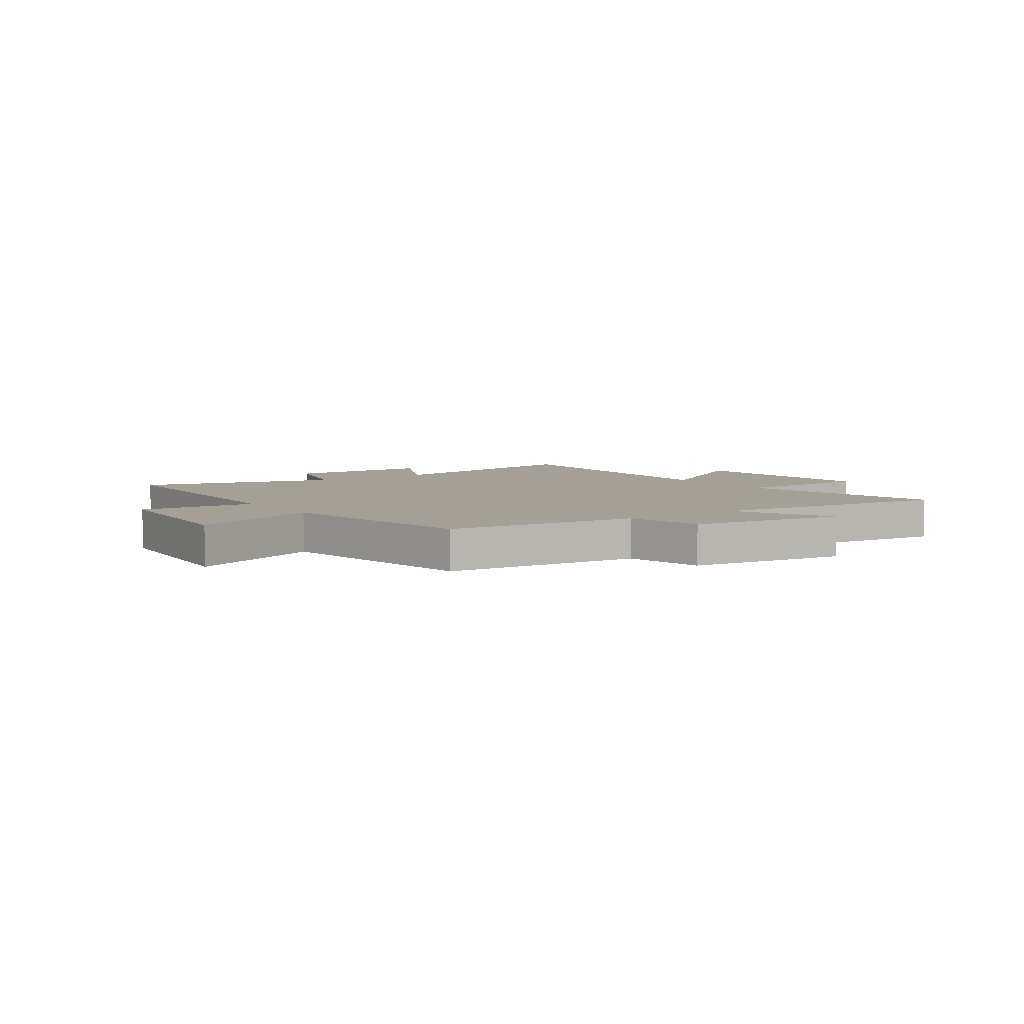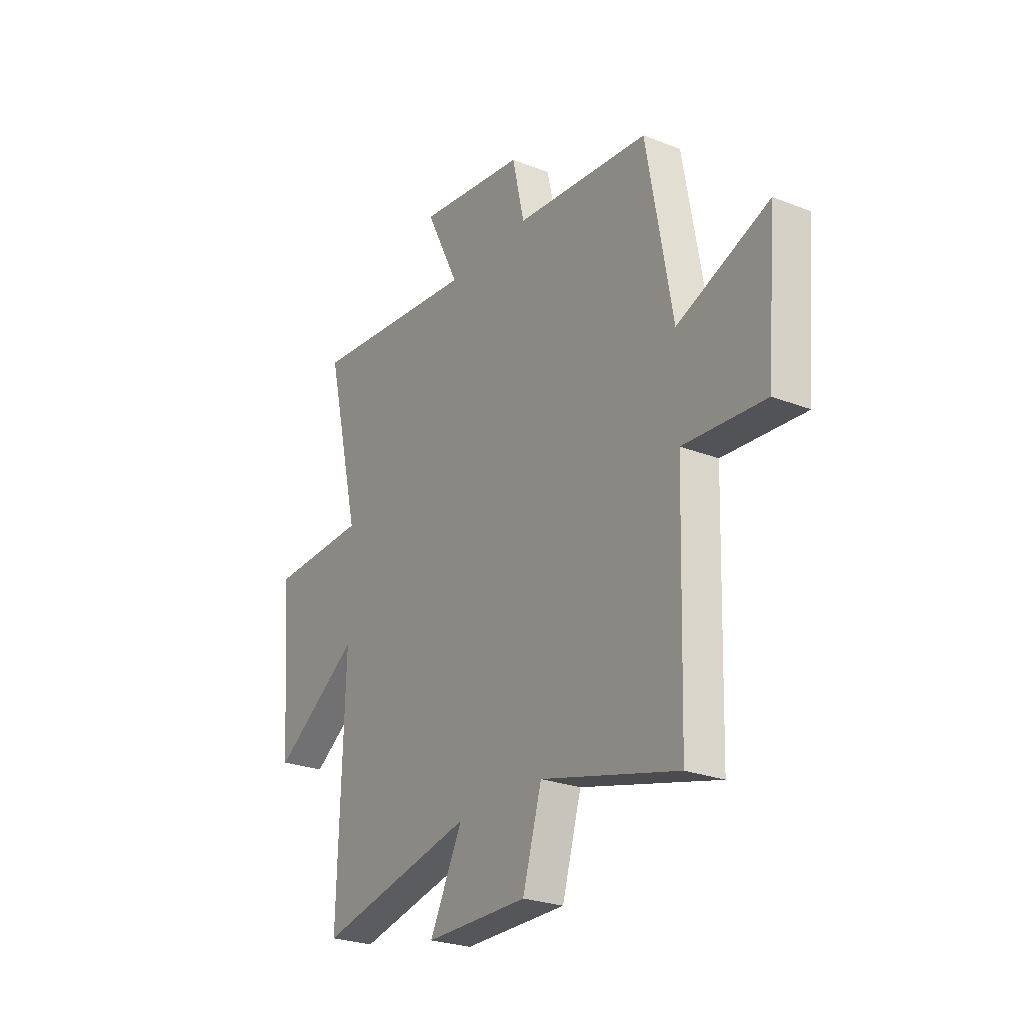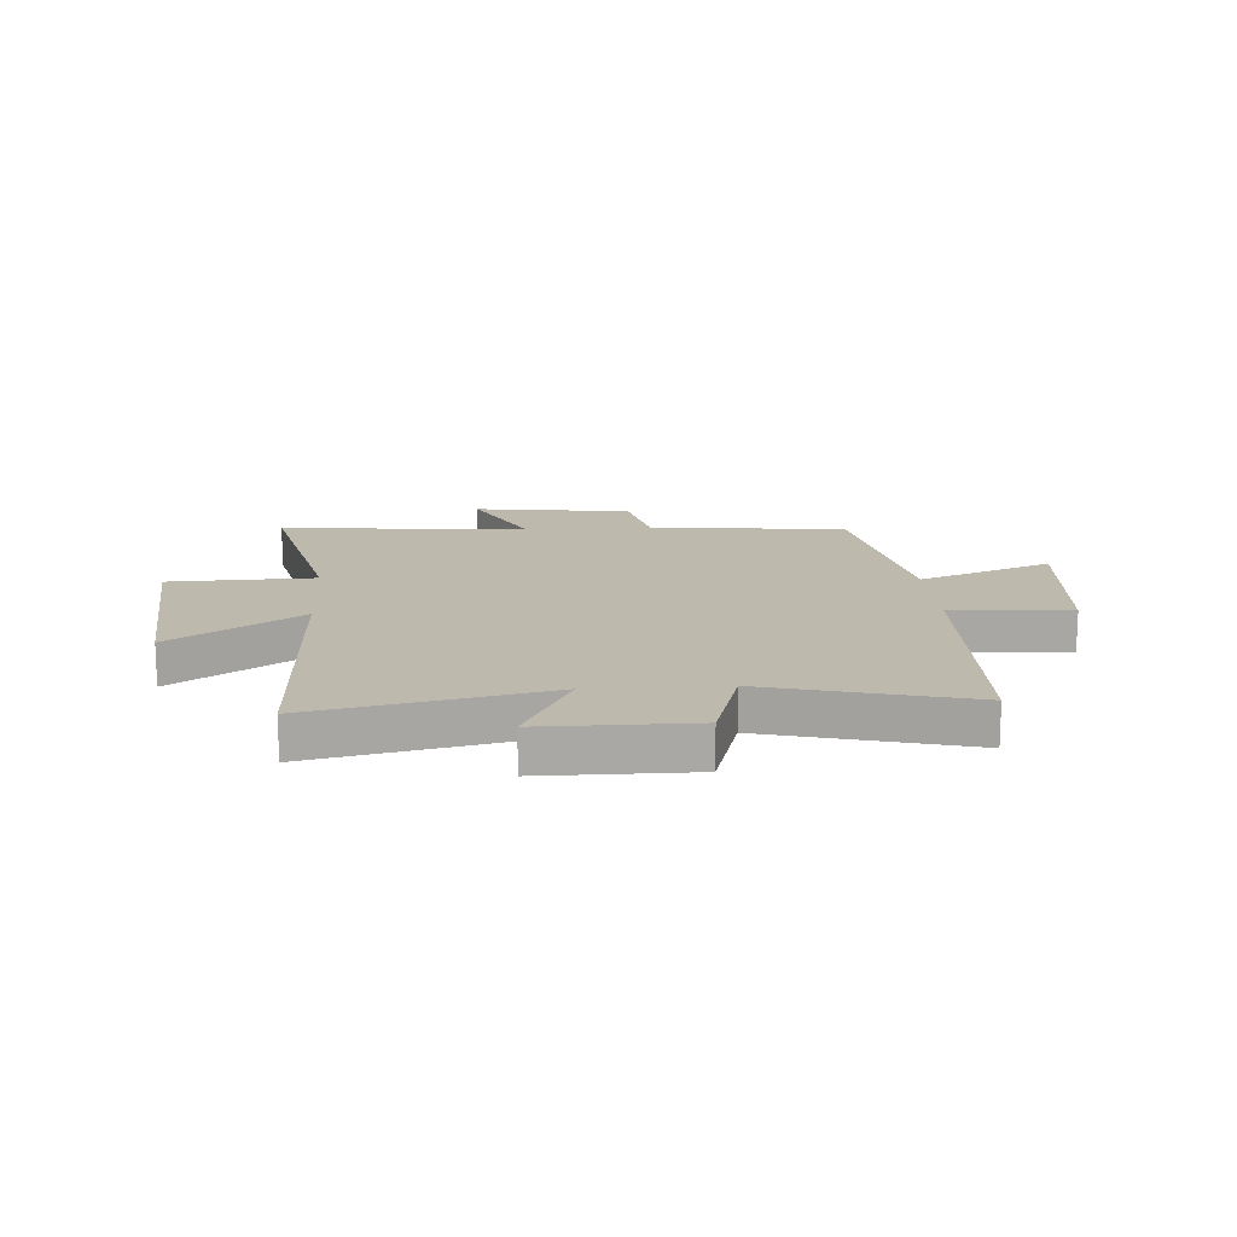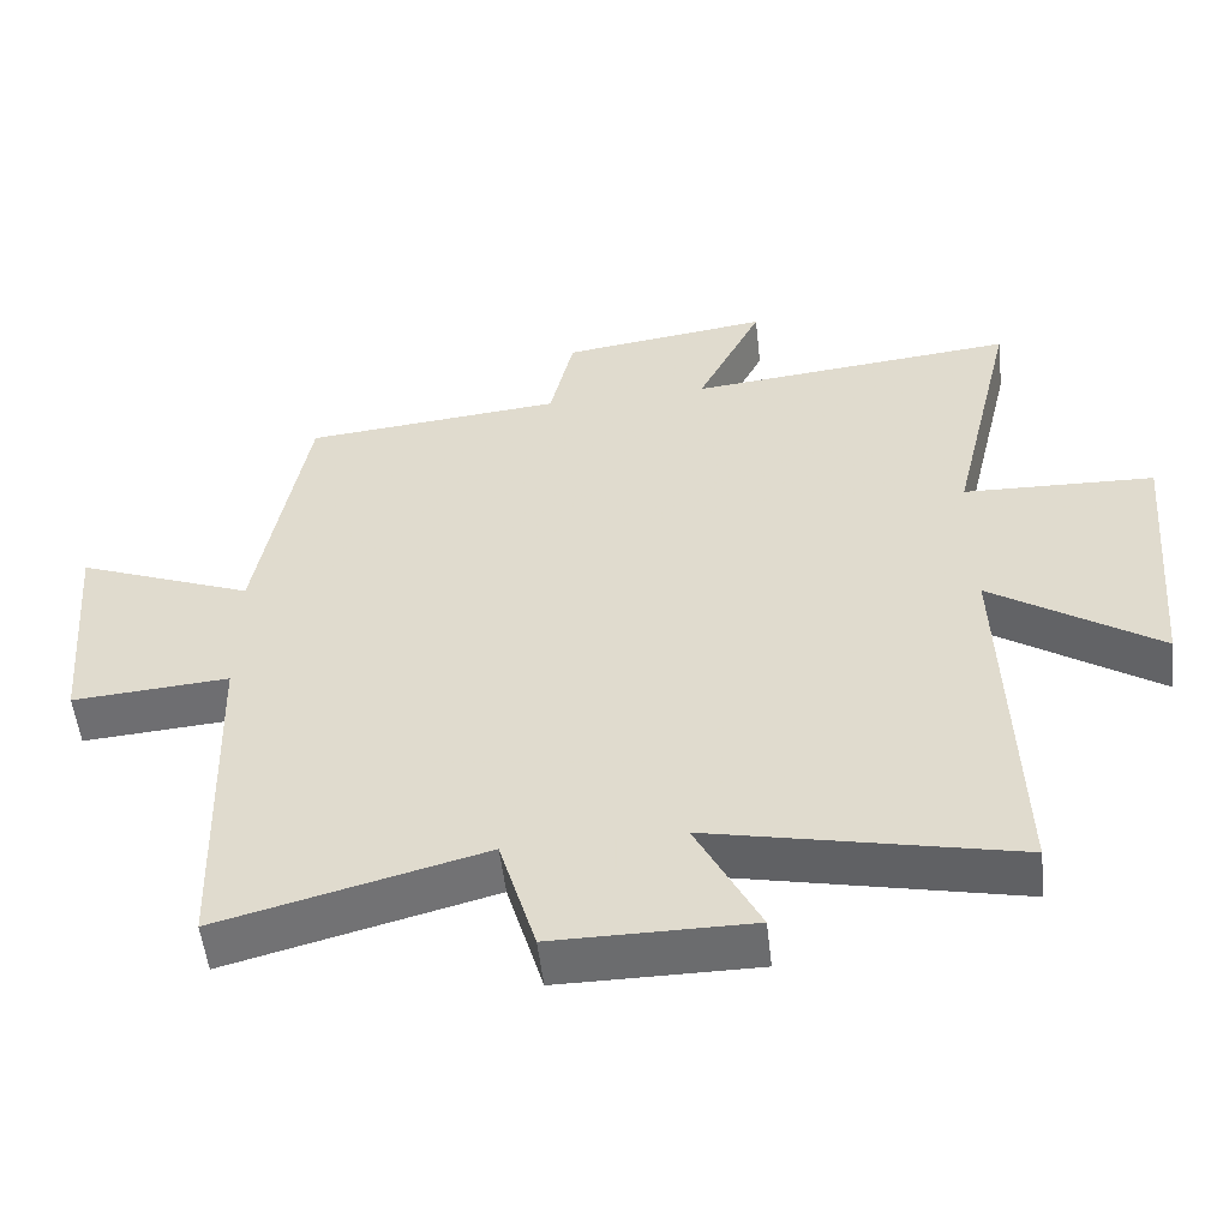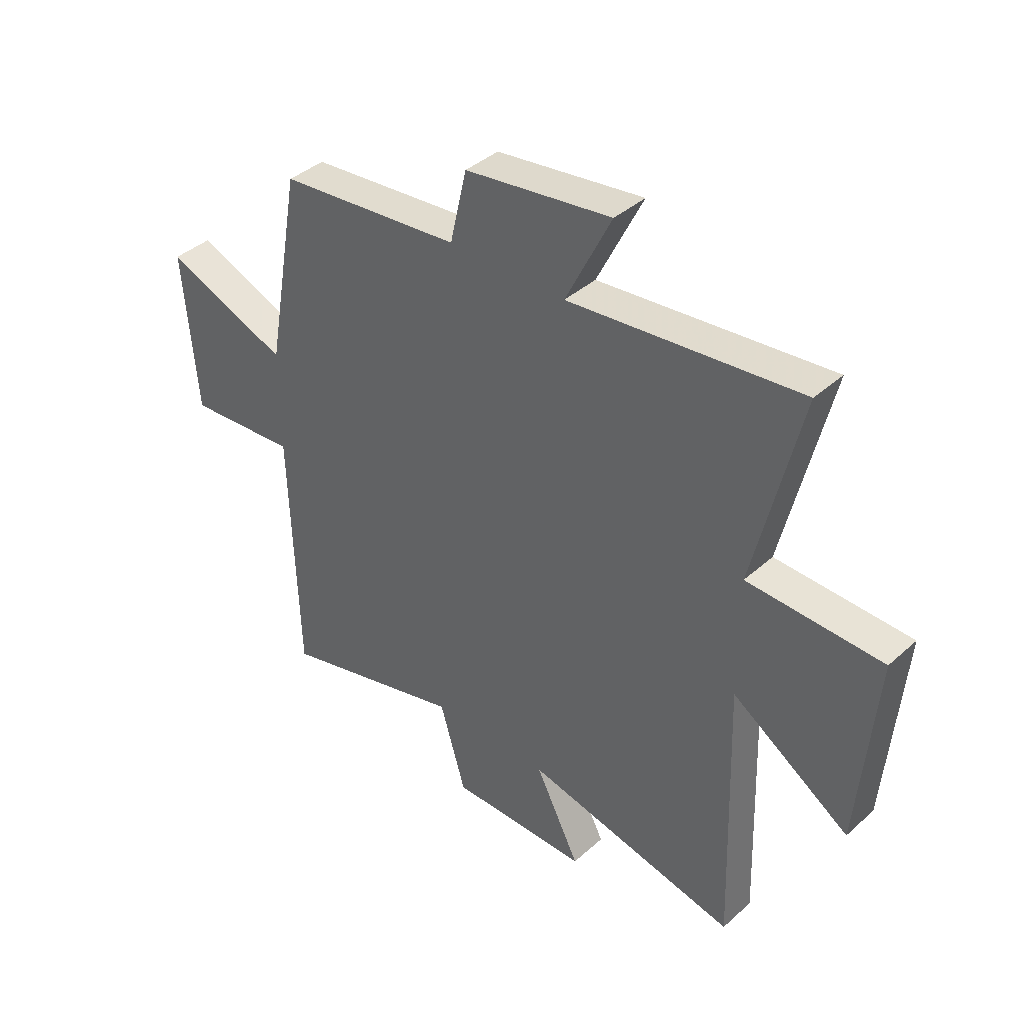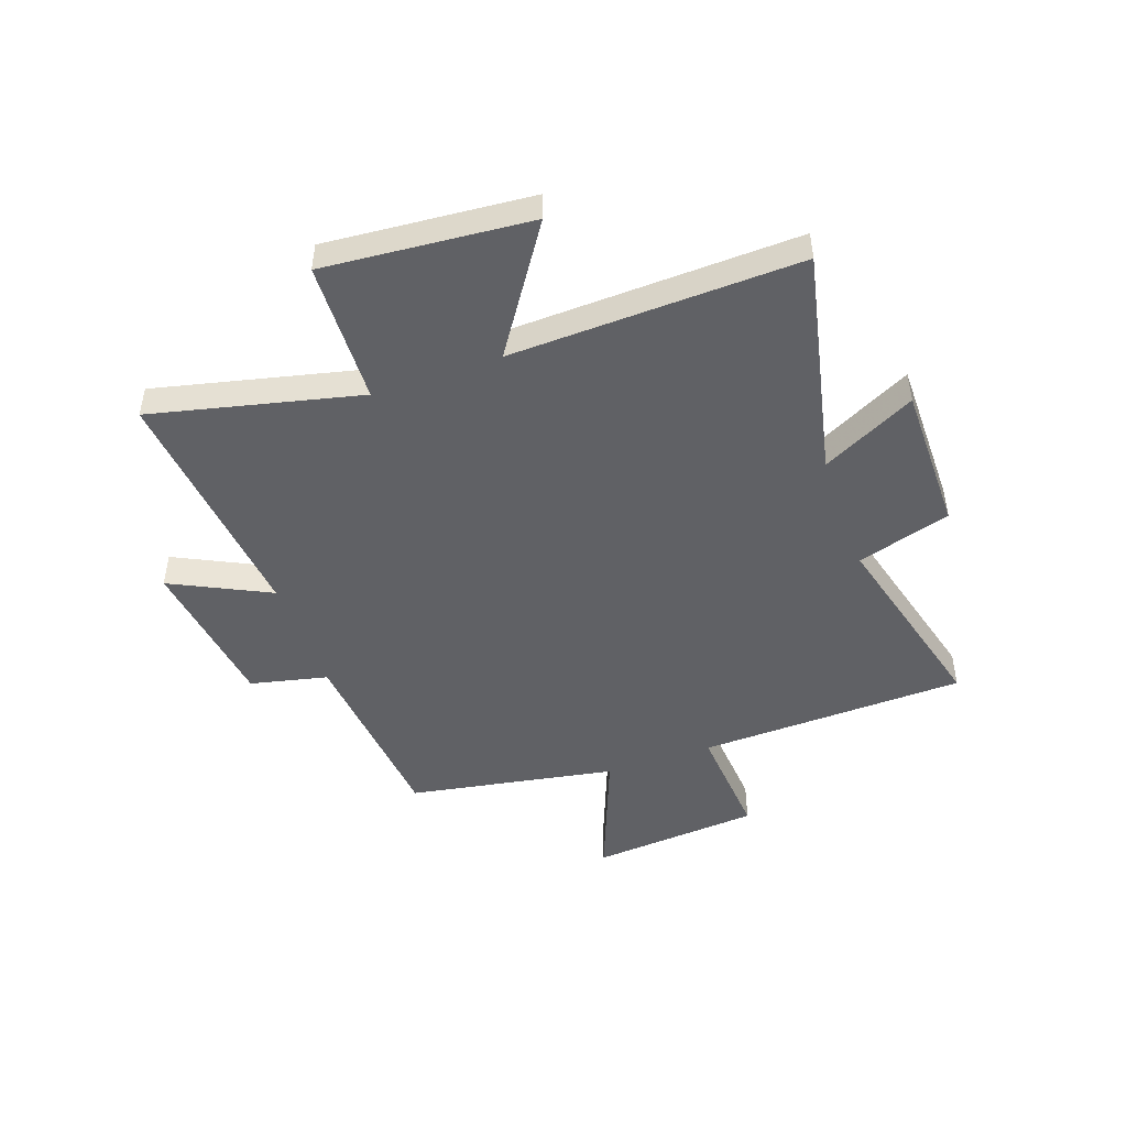
<metadata>
{"format":"obj","ext":"obj","renderer":"f3d","projection":"perspective","resolution":1024,"background":"white","views":[{"elev":5.7,"azim":-34.6,"up":"+Y"},{"elev":-25.6,"azim":-122.0,"up":"+Z"},{"elev":15.2,"azim":176.2,"up":"+Y"},{"elev":-53.6,"azim":6.5,"up":"+Z"},{"elev":39.5,"azim":42.1,"up":"+Z"},{"elev":-47.7,"azim":109.5,"up":"+Y"}]}
</metadata>
<code>
v 0.589 0.07 0.545
v 0.5 0.07 0.167
v 0.759 0.07 0.158
v 0.727 0.07 -0.216
v 0.5 0.07 -0.065
v 0.517 0.07 -0.59
v 0.105 0.07 -0.5
v 0.191 0.07 -0.67
v -0.077 0.07 -0.67
v -0.127 0.07 -0.5
v -0.485 0.07 -0.594
v -0.5 0.07 -0.108
v -0.713 0.07 -0.124
v -0.739 0.07 0.184
v -0.5 0.07 0.09
v -0.433 0.07 0.467
v -0.082 0.07 0.5
v -0.05 0.07 0.64
v 0.232 0.07 0.678
v 0.144 0.07 0.5
v 0.589 0 0.545
v 0.5 0 0.167
v 0.759 0 0.158
v 0.727 0 -0.216
v 0.5 0 -0.065
v 0.517 0 -0.59
v 0.105 0 -0.5
v 0.191 0 -0.67
v -0.077 0 -0.67
v -0.127 0 -0.5
v -0.485 0 -0.594
v -0.5 0 -0.108
v -0.713 0 -0.124
v -0.739 0 0.184
v -0.5 0 0.09
v -0.433 0 0.467
v -0.082 0 0.5
v -0.05 0 0.64
v 0.232 0 0.678
v 0.144 0 0.5
f 17 18 19 20
f 15 16 17 20
f 15 20 1 2
f 12 13 14 15
f 10 11 12 15
f 10 15 2 3
f 7 8 9 10
f 5 6 7
f 5 7 10
f 3 4 5
f 3 5 10
f 40 39 38 37
f 40 37 36 35
f 22 21 40 35
f 35 34 33 32
f 35 32 31 30
f 23 22 35 30
f 30 29 28 27
f 27 26 25
f 30 27 25
f 25 24 23
f 30 25 23
f 1 21 22 2
f 2 22 23 3
f 3 23 24 4
f 4 24 25 5
f 5 25 26 6
f 6 26 27 7
f 7 27 28 8
f 8 28 29 9
f 9 29 30 10
f 10 30 31 11
f 11 31 32 12
f 12 32 33 13
f 13 33 34 14
f 14 34 35 15
f 15 35 36 16
f 16 36 37 17
f 17 37 38 18
f 18 38 39 19
f 19 39 40 20
f 20 40 21 1

</code>
